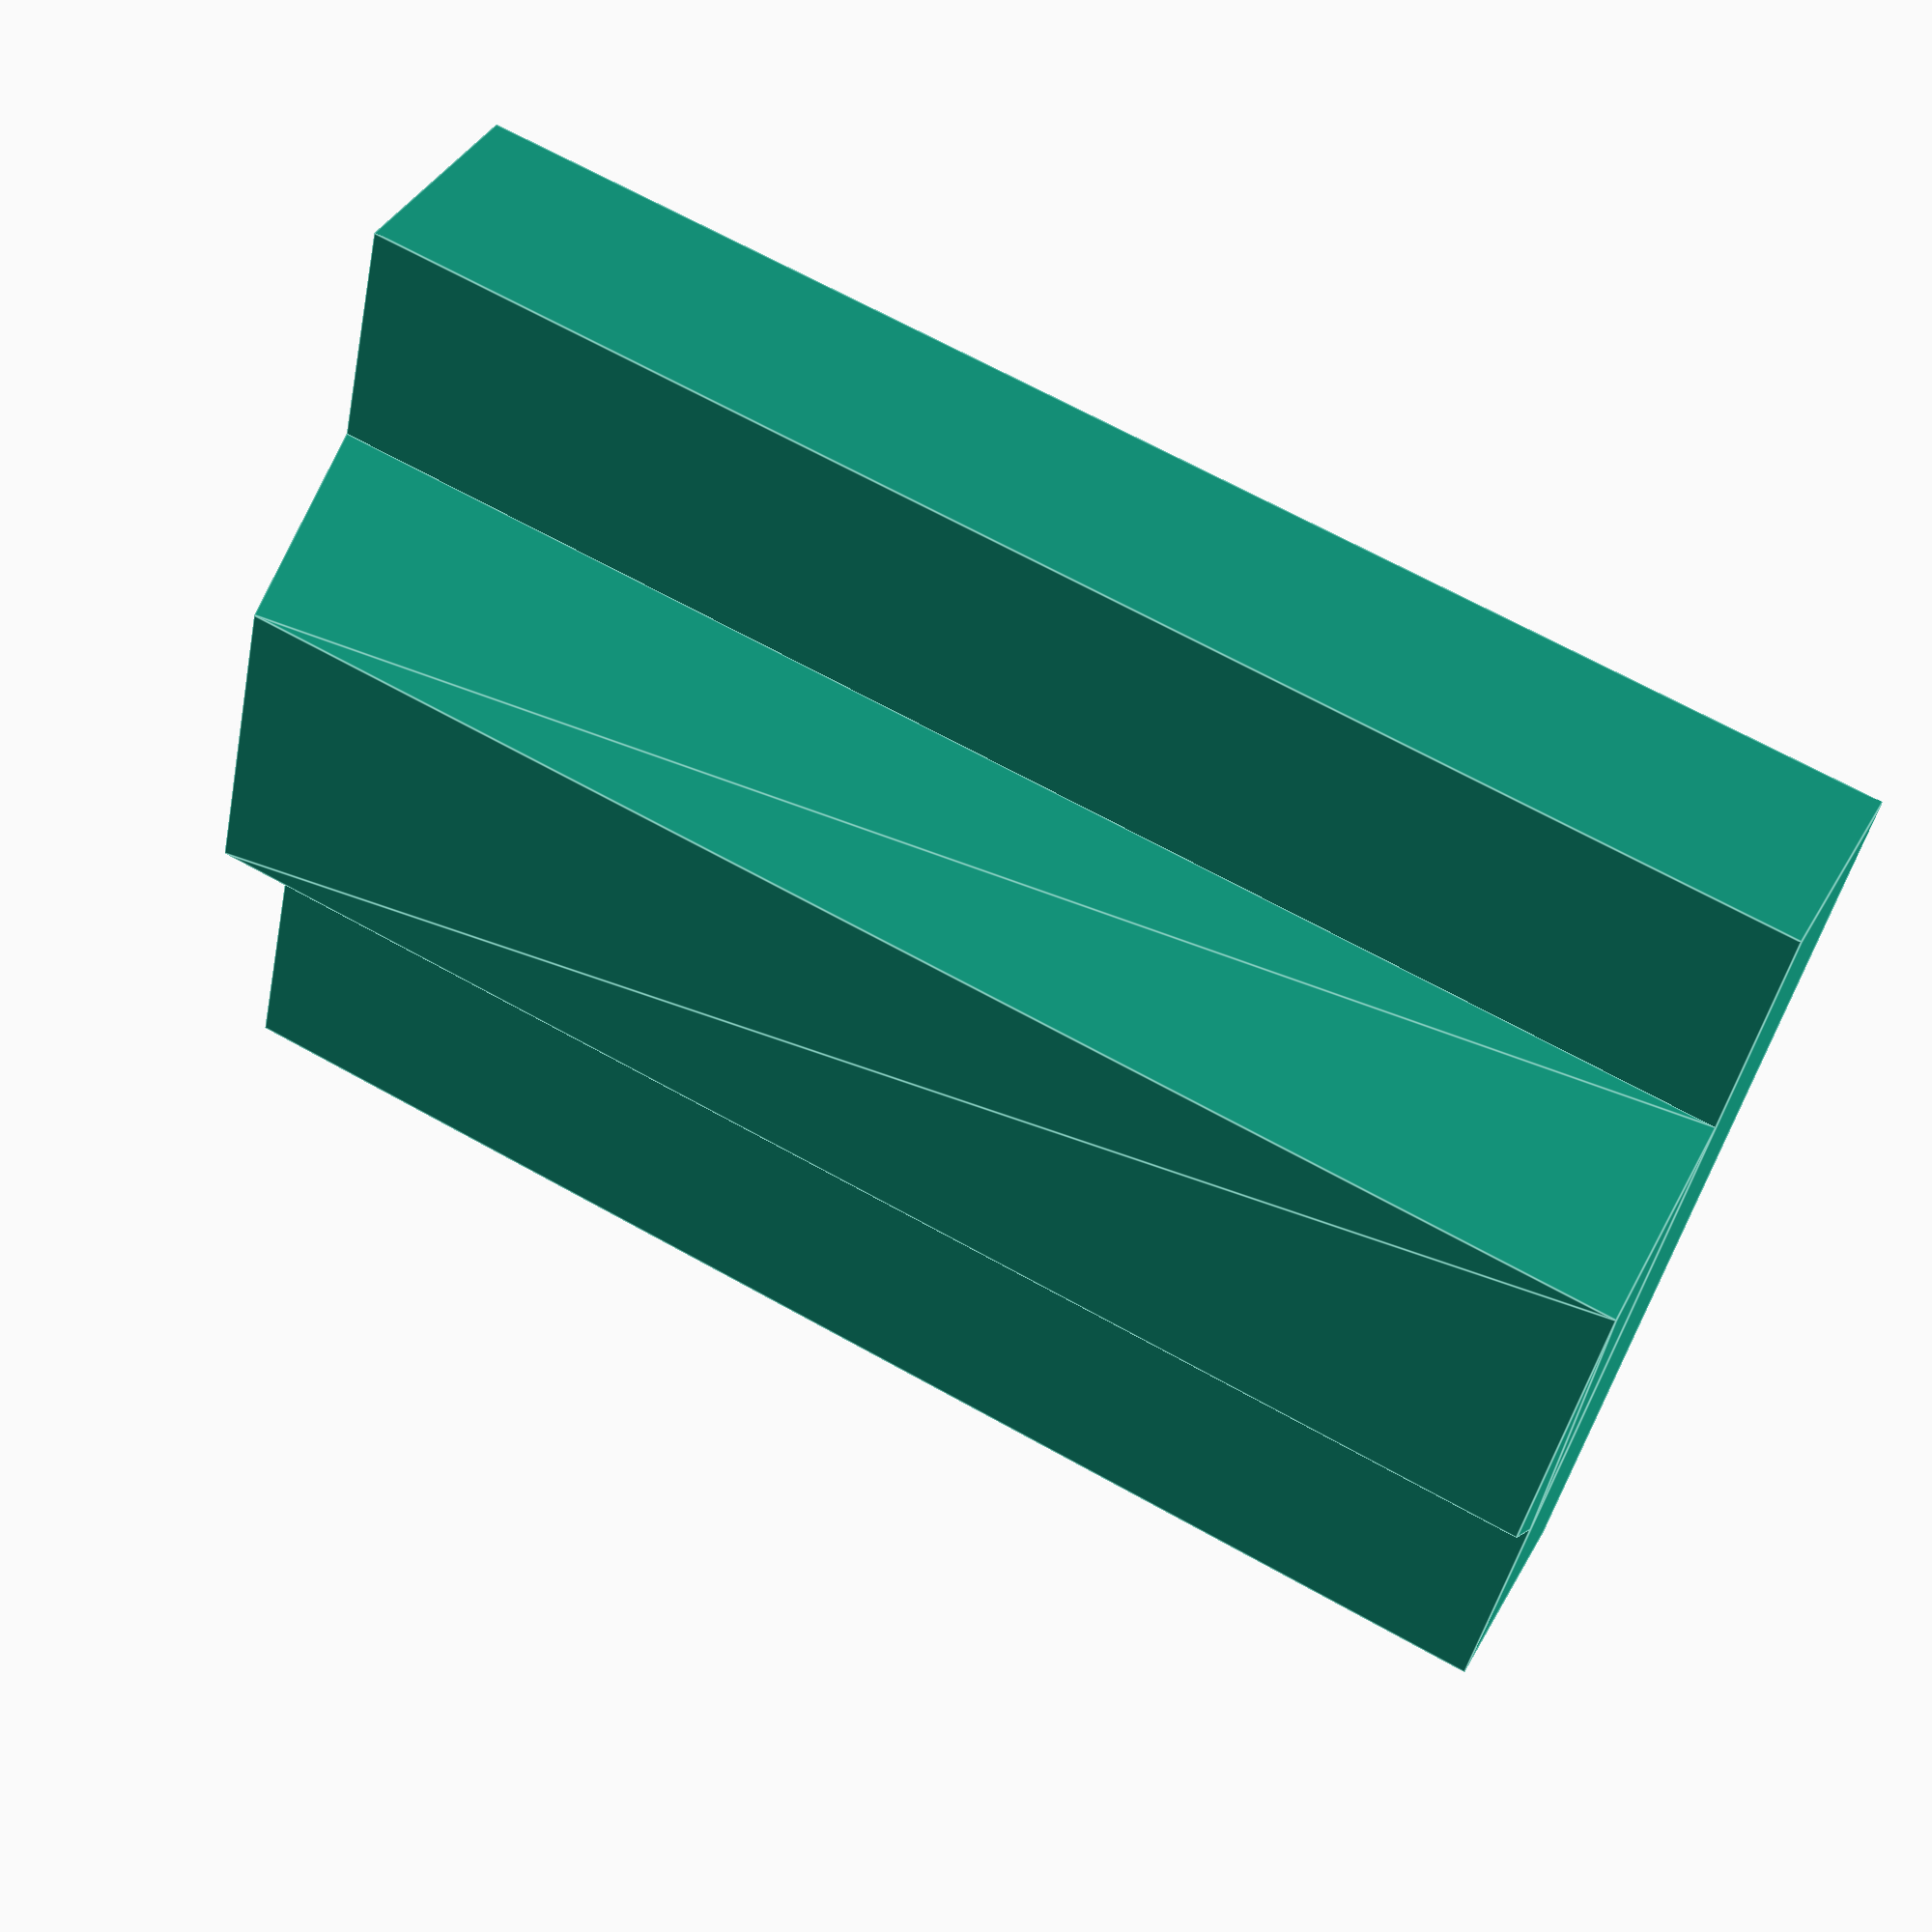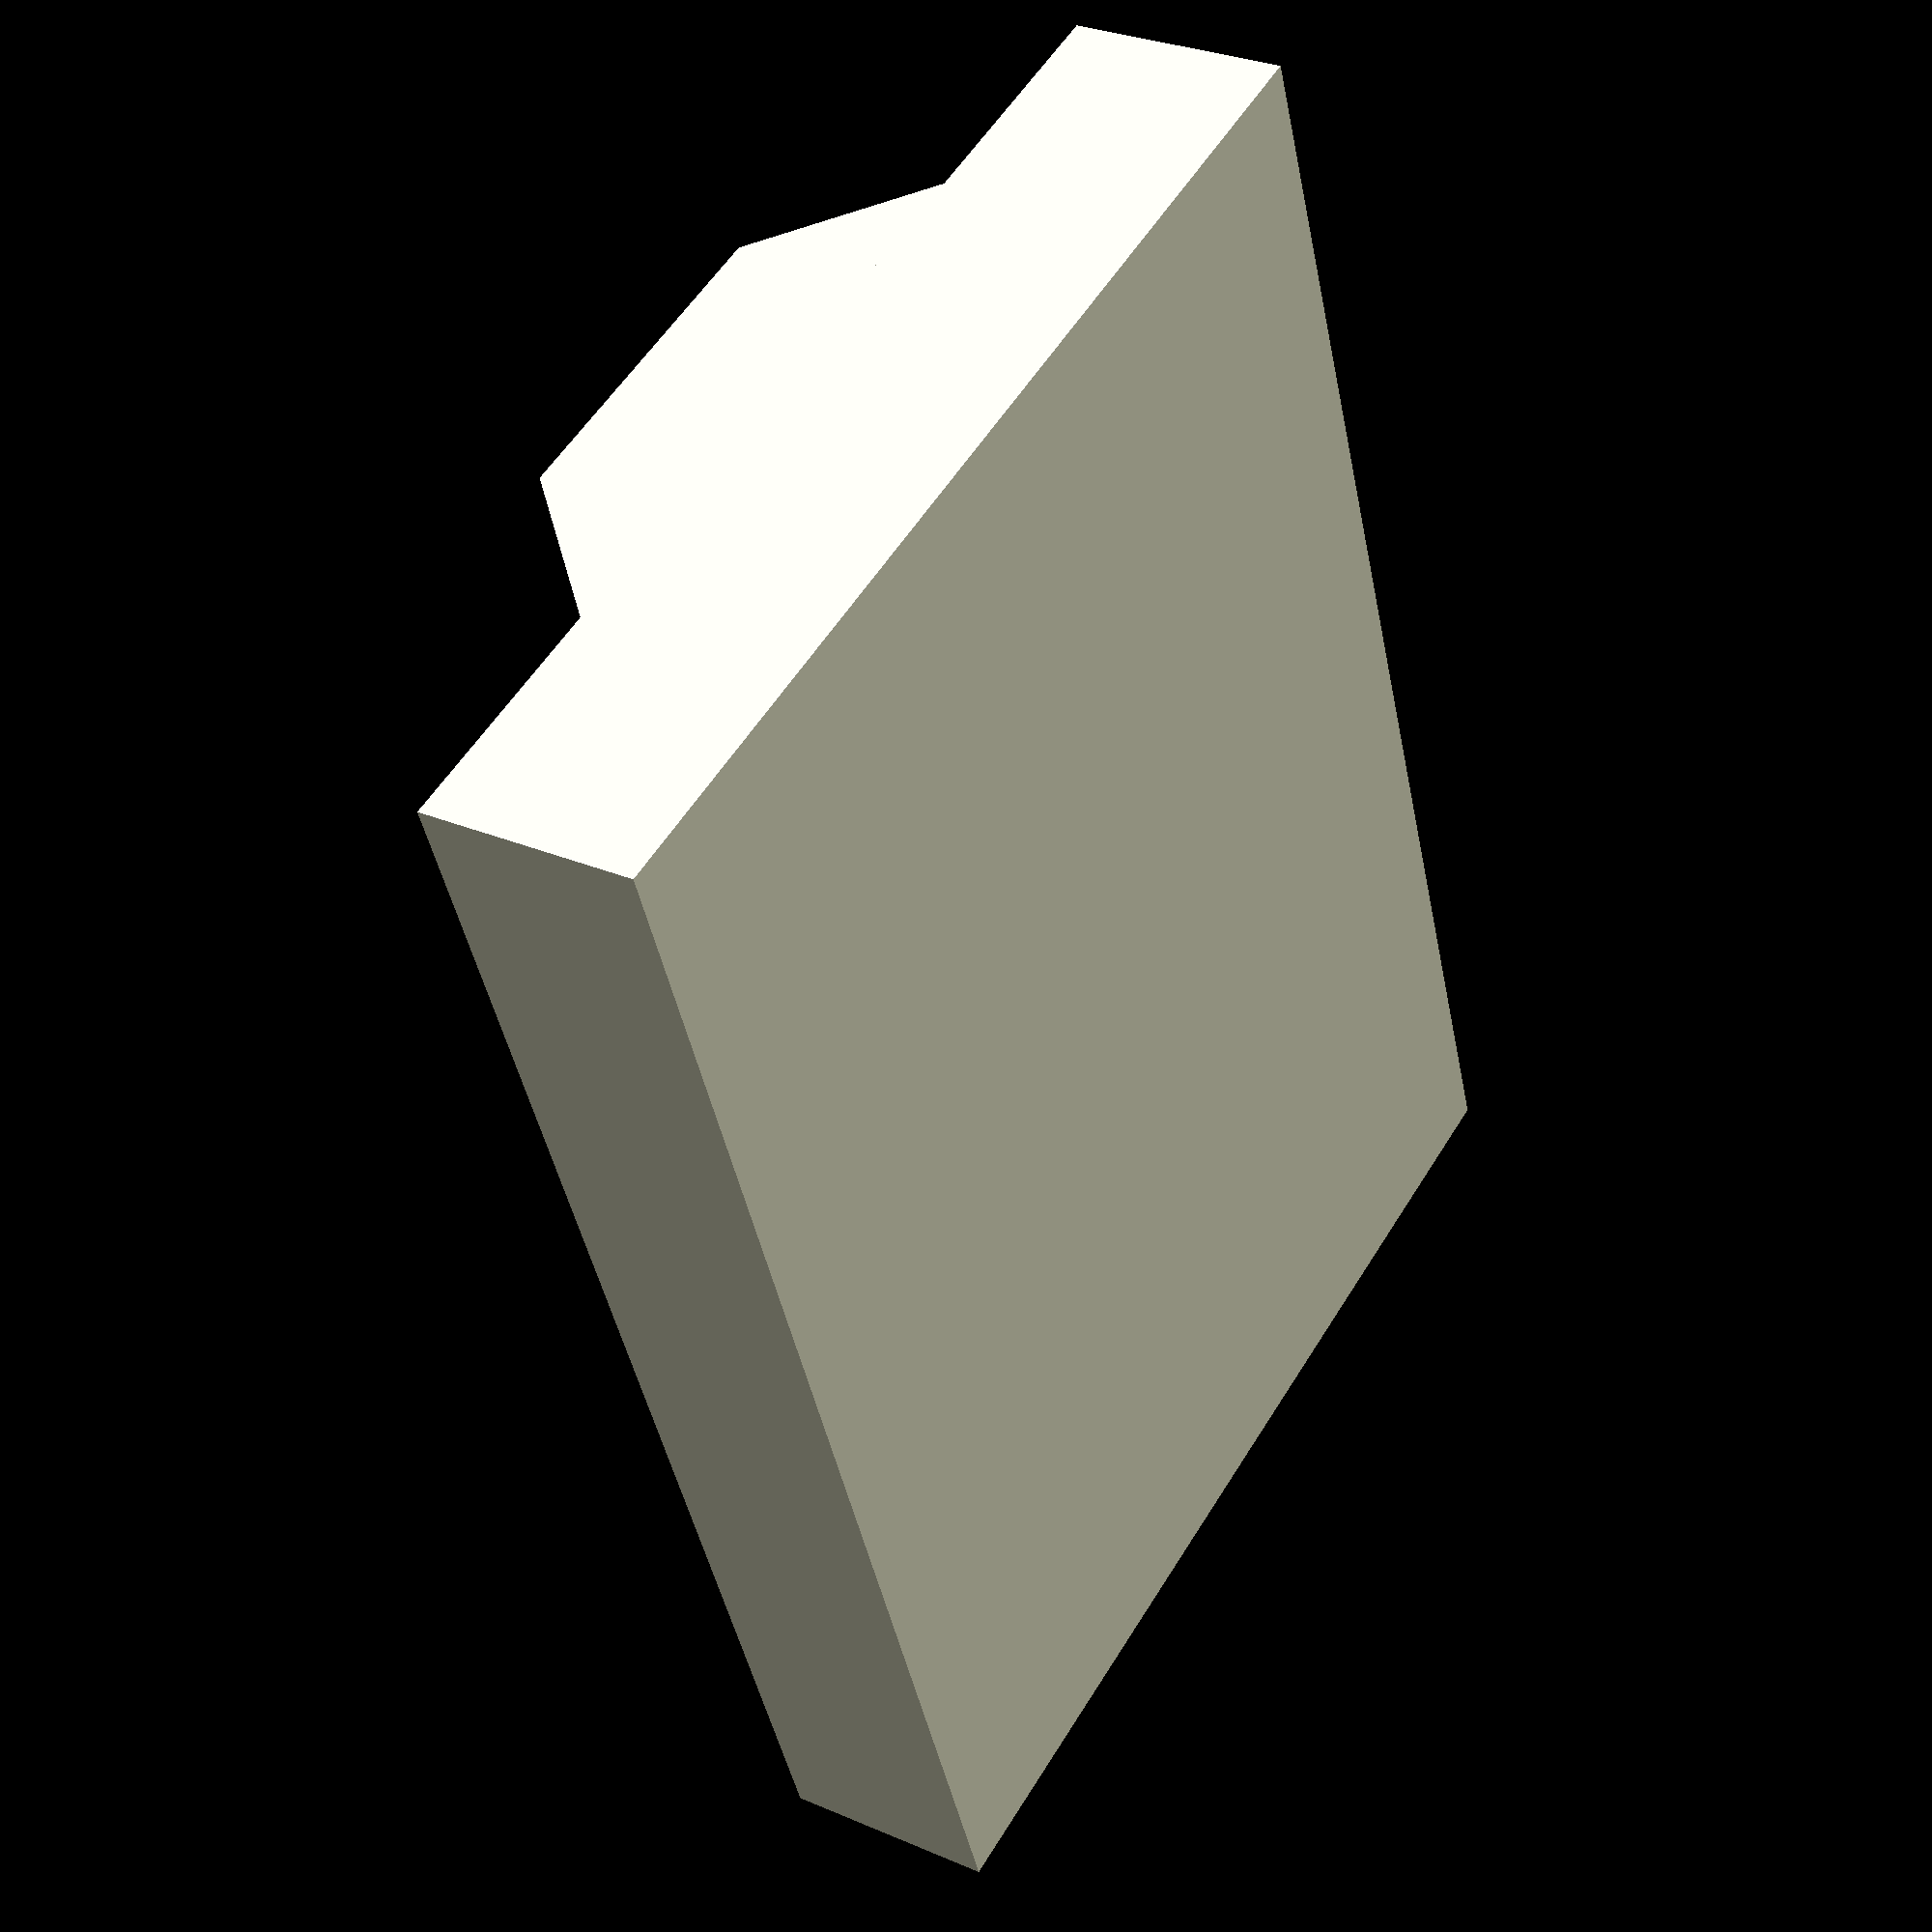
<openscad>
//start
module  v_slot(l = 1, w = 15, mnt_d = 3) 
{ 
big_w = 8.3; // big side on the trapizoid
small_w = 4.5; // small side on the trapizoid
thk = 1.9; // thickness of the trapizoid

a = big_w/2;
b = small_w/2;
c = thk;
d = 0;

	linear_extrude(height=l, center=false) {
	polygon(points = [ [-a,d],[a,d],[b,c],[-b,c]],paths = [[0,1,2,3]]);
	}
	translate([-w/2,-mnt_d,0])
	cube([w,mnt_d,l]);
}

v_slot(20);

</openscad>
<views>
elev=113.4 azim=113.3 roll=240.6 proj=p view=edges
elev=223.5 azim=121.0 roll=169.0 proj=p view=wireframe
</views>
